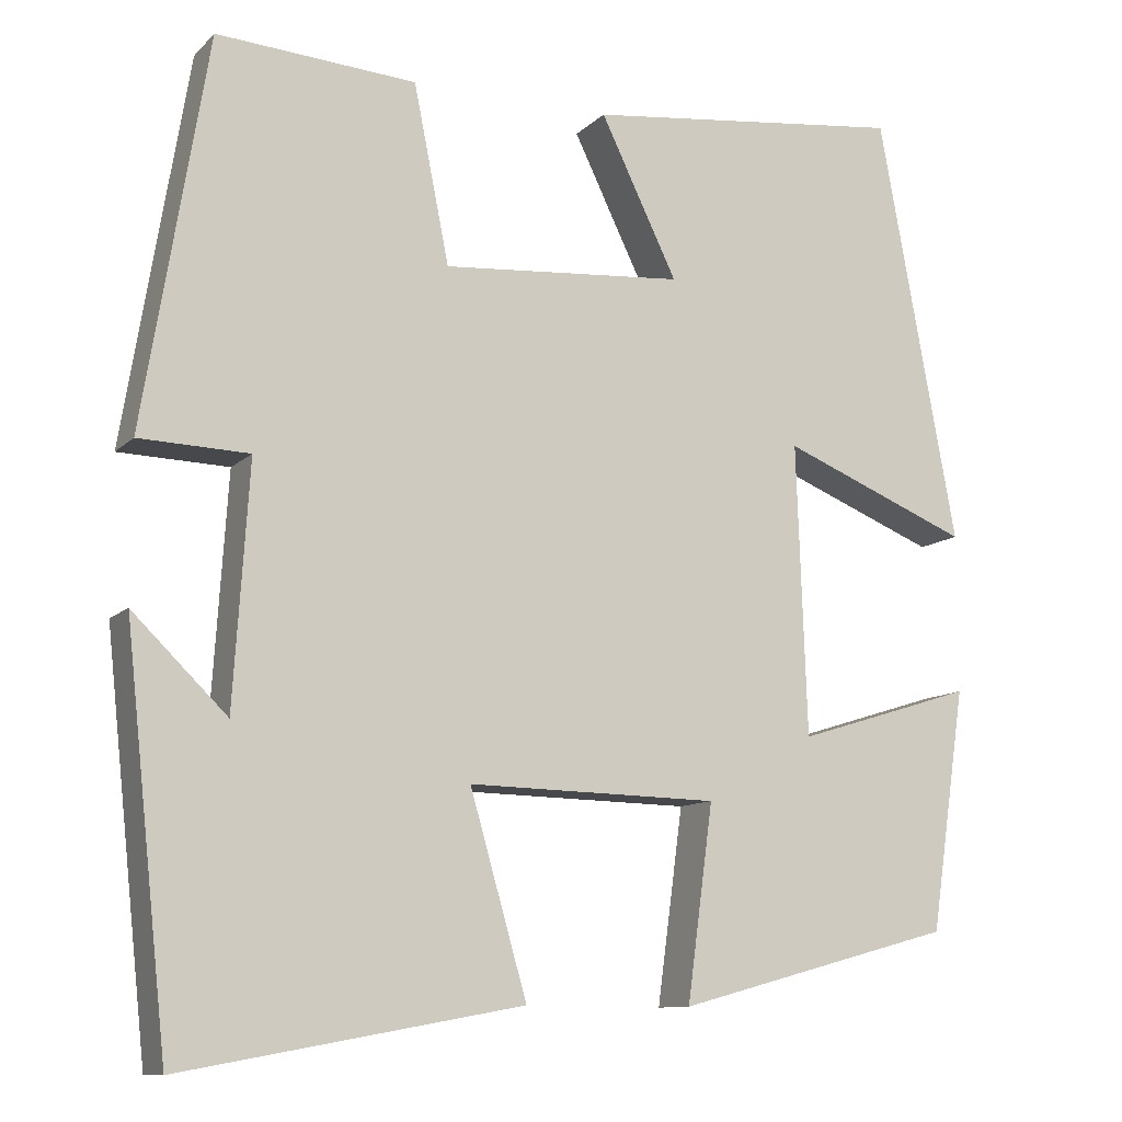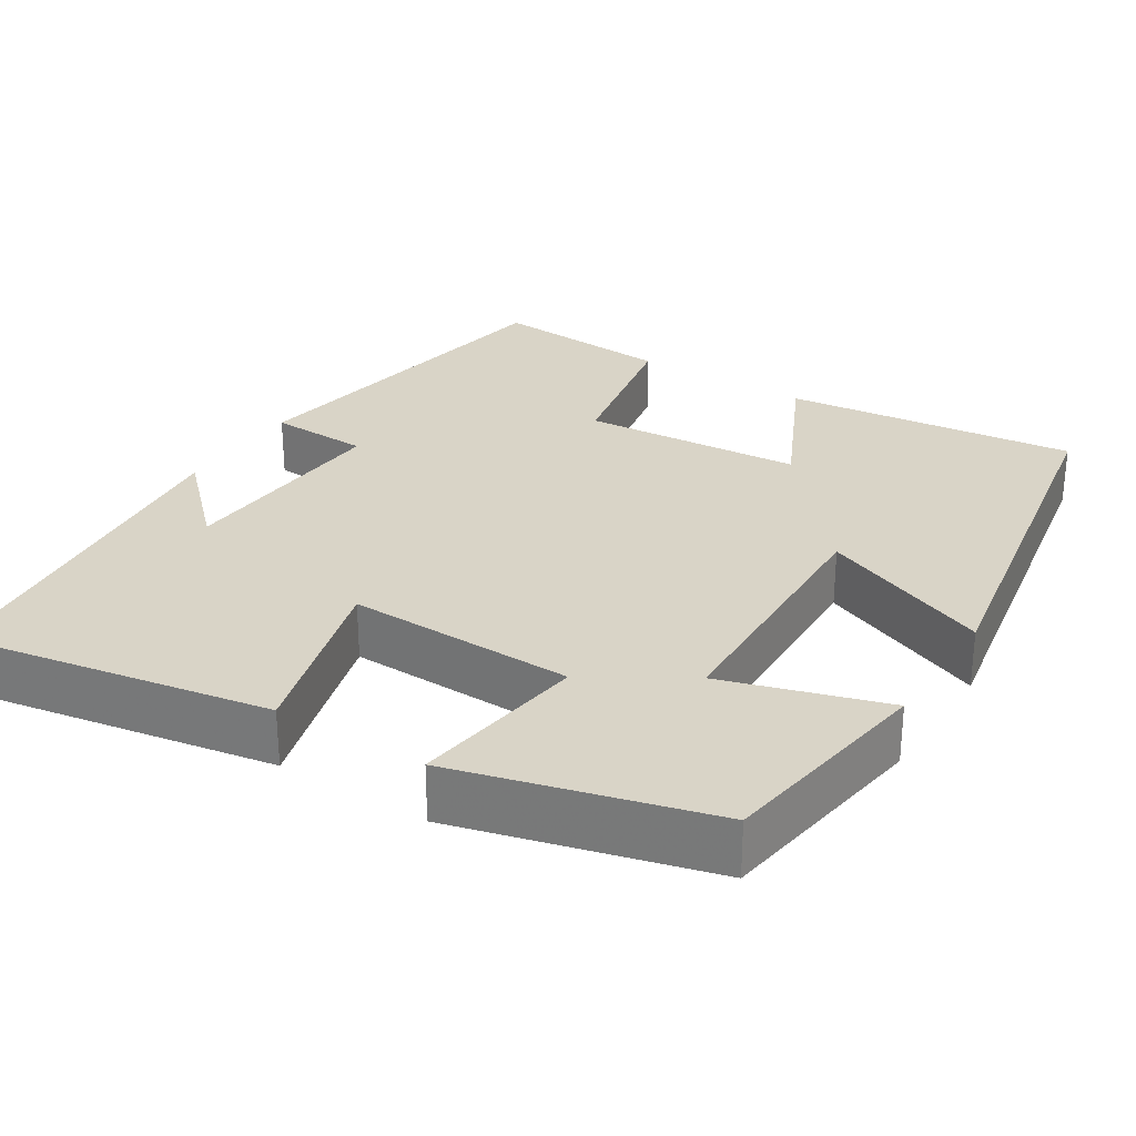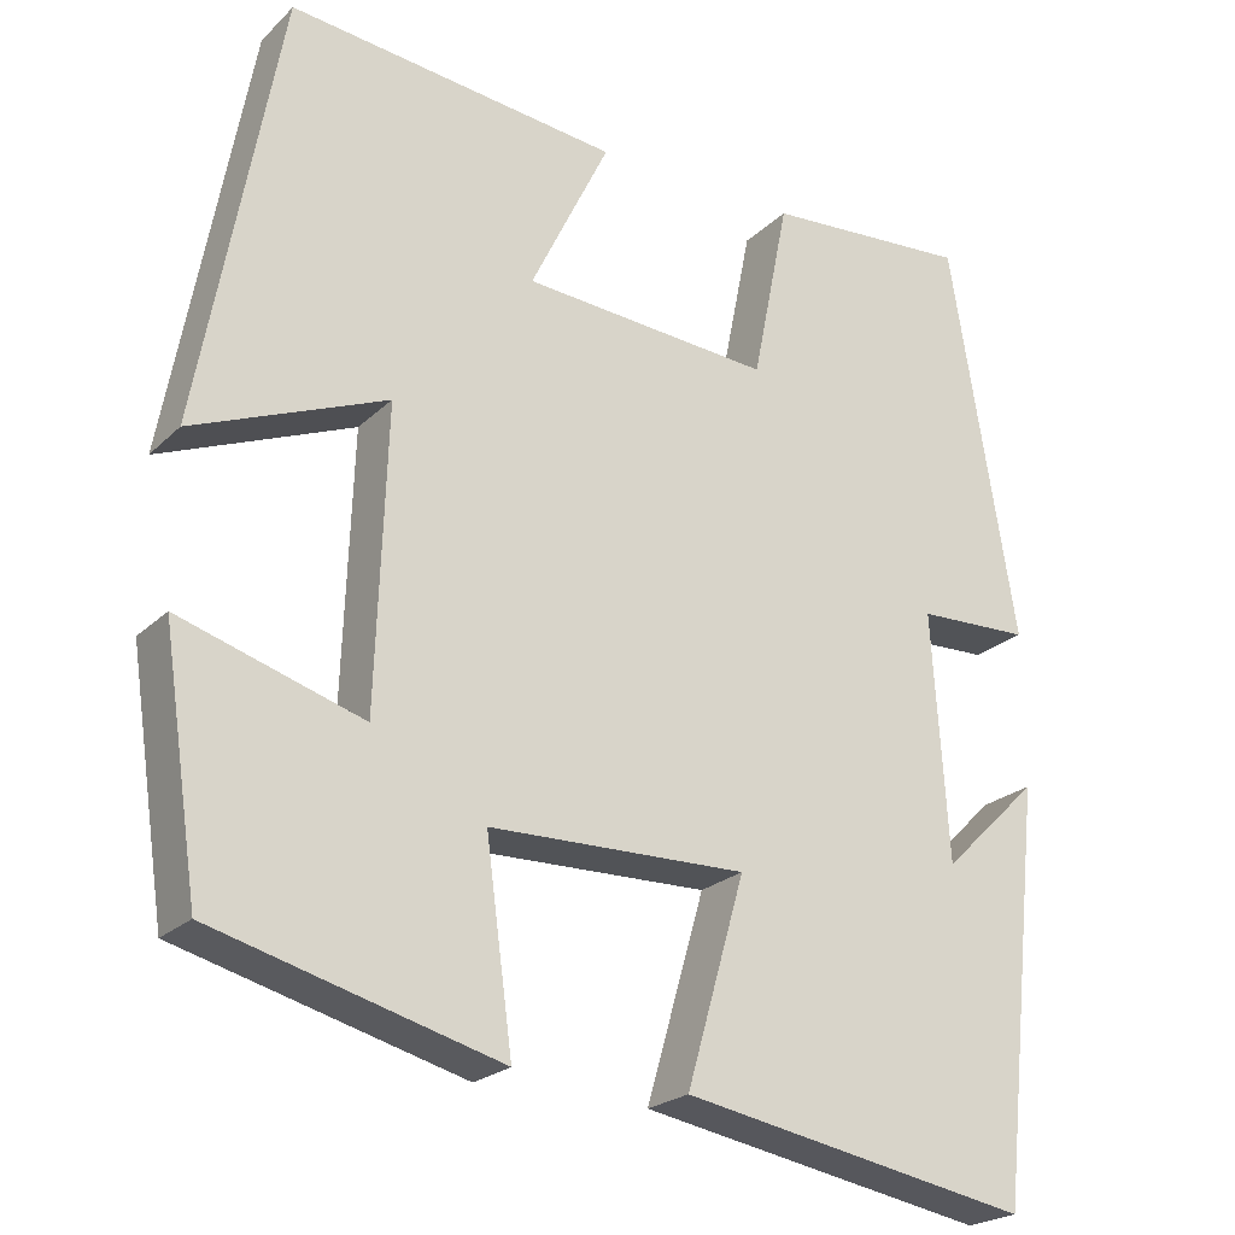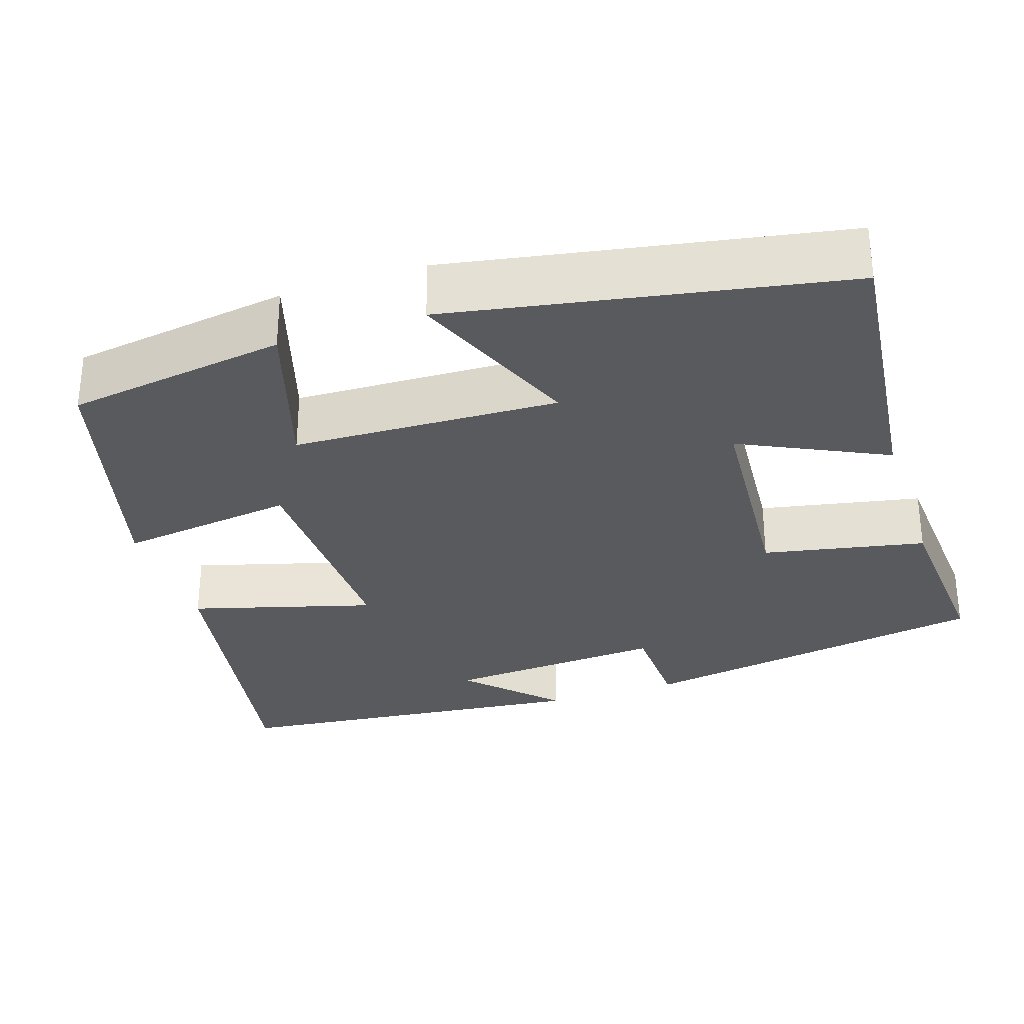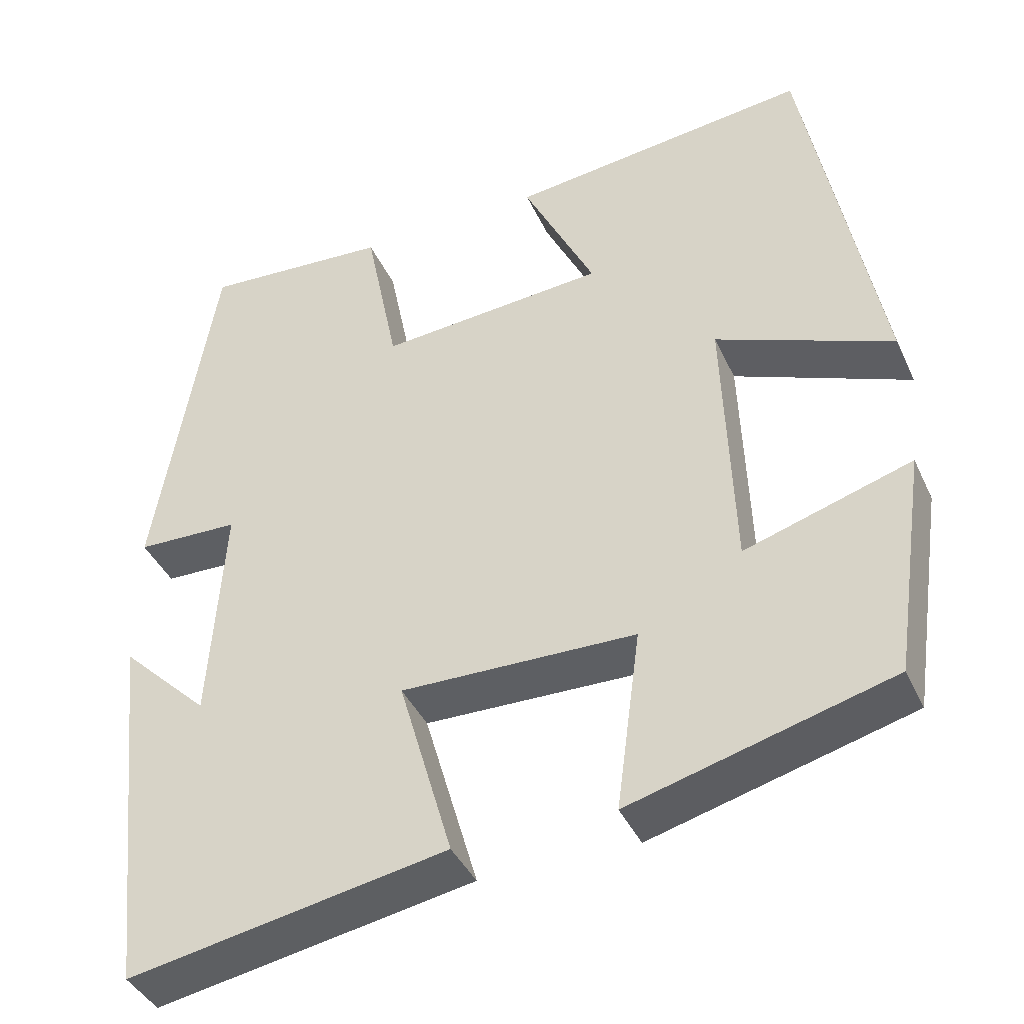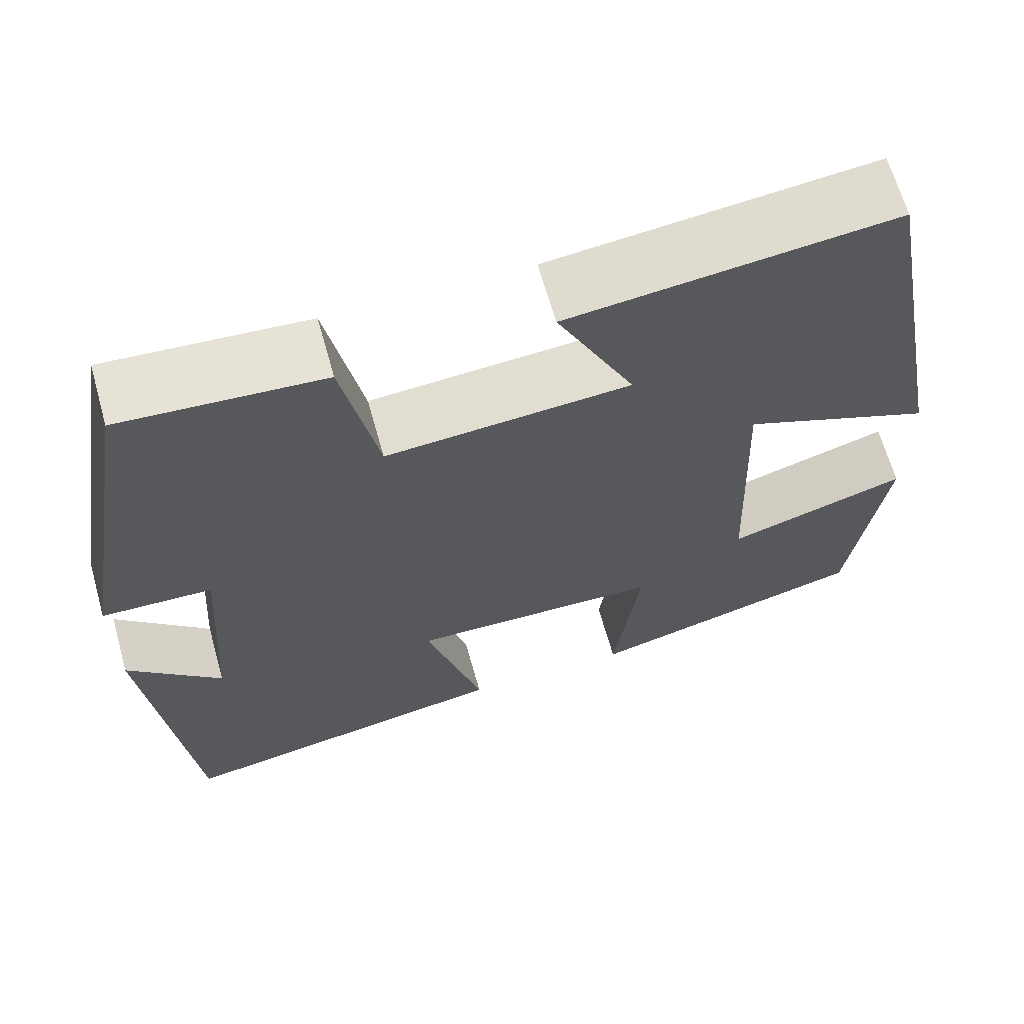
<metadata>
{"format":"obj","ext":"obj","renderer":"f3d","projection":"perspective","resolution":1024,"background":"white","views":[{"elev":-10.7,"azim":154.3,"up":"+Z"},{"elev":28.6,"azim":-147.5,"up":"+Y"},{"elev":-22.8,"azim":-32.8,"up":"+Z"},{"elev":-30.8,"azim":-71.6,"up":"+Y"},{"elev":-40.5,"azim":-156.8,"up":"+Z"},{"elev":65.4,"azim":164.3,"up":"+Z"}]}
</metadata>
<code>
v -0.409 0.07 0.543
v -0.037 0.07 0.5
v -0.126 0.07 0.317
v 0.154 0.07 0.295
v 0.195 0.07 0.5
v 0.426 0.07 0.516
v 0.5 0.07 0.067
v 0.373 0.07 0.063
v 0.391 0.07 -0.215
v 0.5 0.07 -0.109
v 0.45 0.07 -0.571
v 0.057 0.07 -0.5
v 0.123 0.07 -0.27
v -0.167 0.07 -0.276
v -0.137 0.07 -0.5
v -0.459 0.07 -0.413
v -0.5 0.07 -0.134
v -0.294 0.07 -0.198
v -0.282 0.07 0.138
v -0.5 0.07 0.05
v -0.409 0 0.543
v -0.037 0 0.5
v -0.126 0 0.317
v 0.154 0 0.295
v 0.195 0 0.5
v 0.426 0 0.516
v 0.5 0 0.067
v 0.373 0 0.063
v 0.391 0 -0.215
v 0.5 0 -0.109
v 0.45 0 -0.571
v 0.057 0 -0.5
v 0.123 0 -0.27
v -0.167 0 -0.276
v -0.137 0 -0.5
v -0.459 0 -0.413
v -0.5 0 -0.134
v -0.294 0 -0.198
v -0.282 0 0.138
v -0.5 0 0.05
f 1 2 3
f 20 1 3
f 19 20 3
f 18 19 3 4
f 16 17 18
f 15 16 18
f 14 15 18
f 13 14 18 4
f 11 12 13
f 9 10 11
f 13 4 5
f 11 13 5
f 9 11 5
f 5 6 7 8
f 5 8 9
f 23 22 21
f 23 21 40
f 23 40 39
f 24 23 39 38
f 38 37 36
f 38 36 35
f 38 35 34
f 24 38 34 33
f 33 32 31
f 31 30 29
f 25 24 33
f 25 33 31
f 25 31 29
f 28 27 26 25
f 29 28 25
f 1 21 22 2
f 2 22 23 3
f 3 23 24 4
f 4 24 25 5
f 5 25 26 6
f 6 26 27 7
f 7 27 28 8
f 8 28 29 9
f 9 29 30 10
f 10 30 31 11
f 11 31 32 12
f 12 32 33 13
f 13 33 34 14
f 14 34 35 15
f 15 35 36 16
f 16 36 37 17
f 17 37 38 18
f 18 38 39 19
f 19 39 40 20
f 20 40 21 1

</code>
